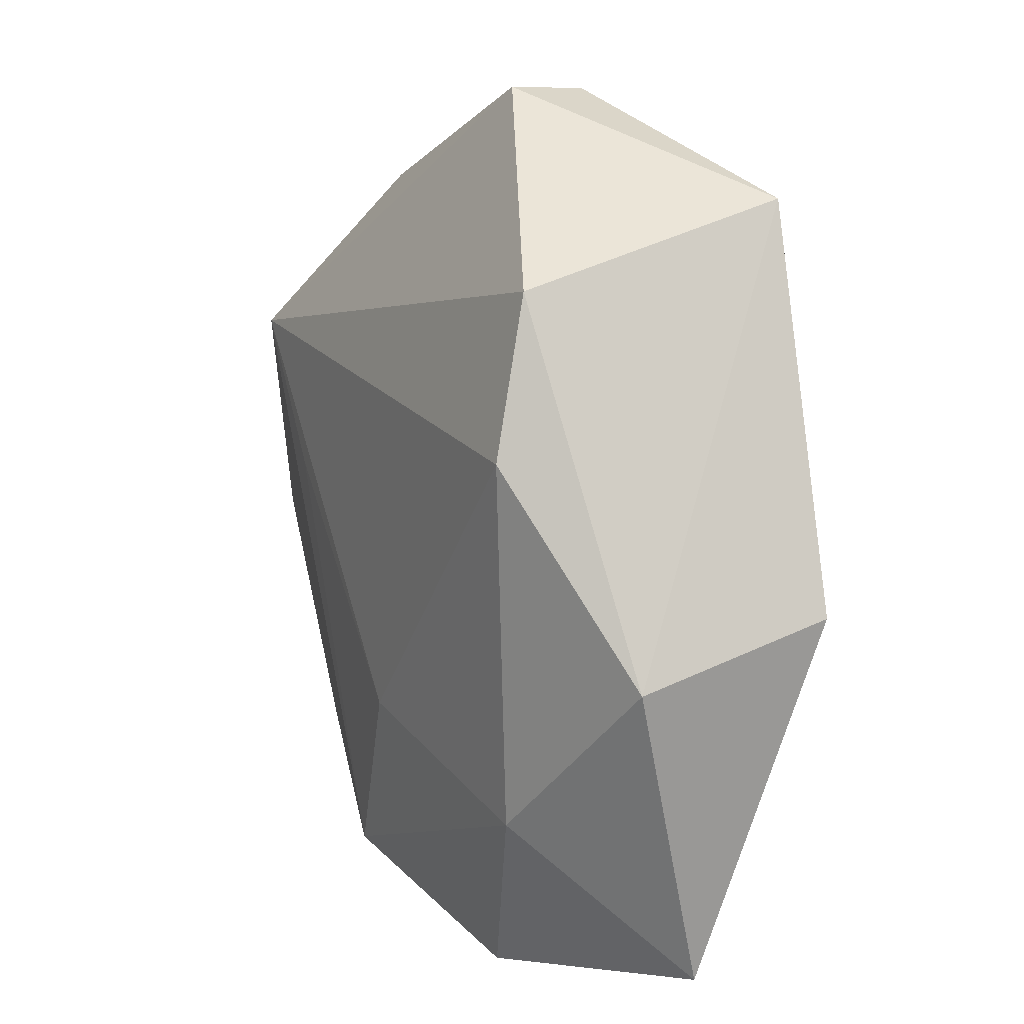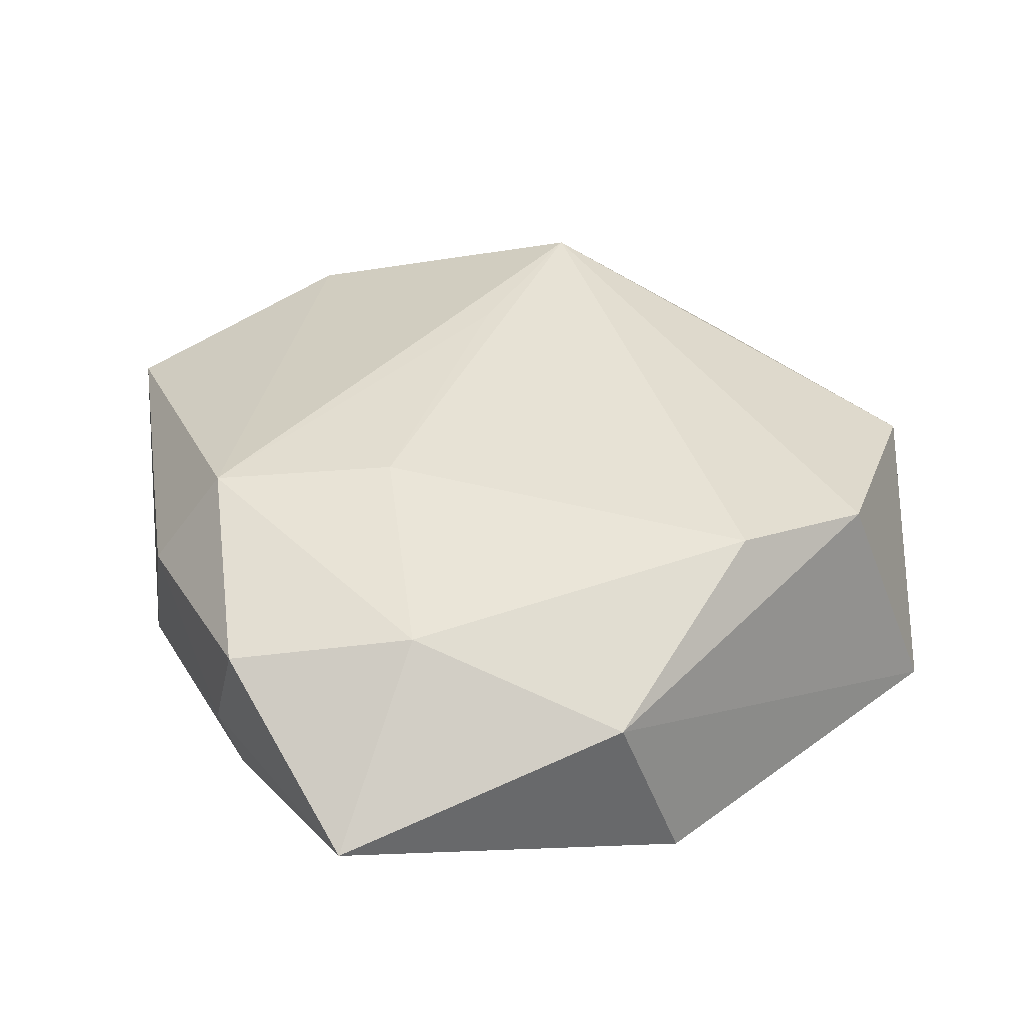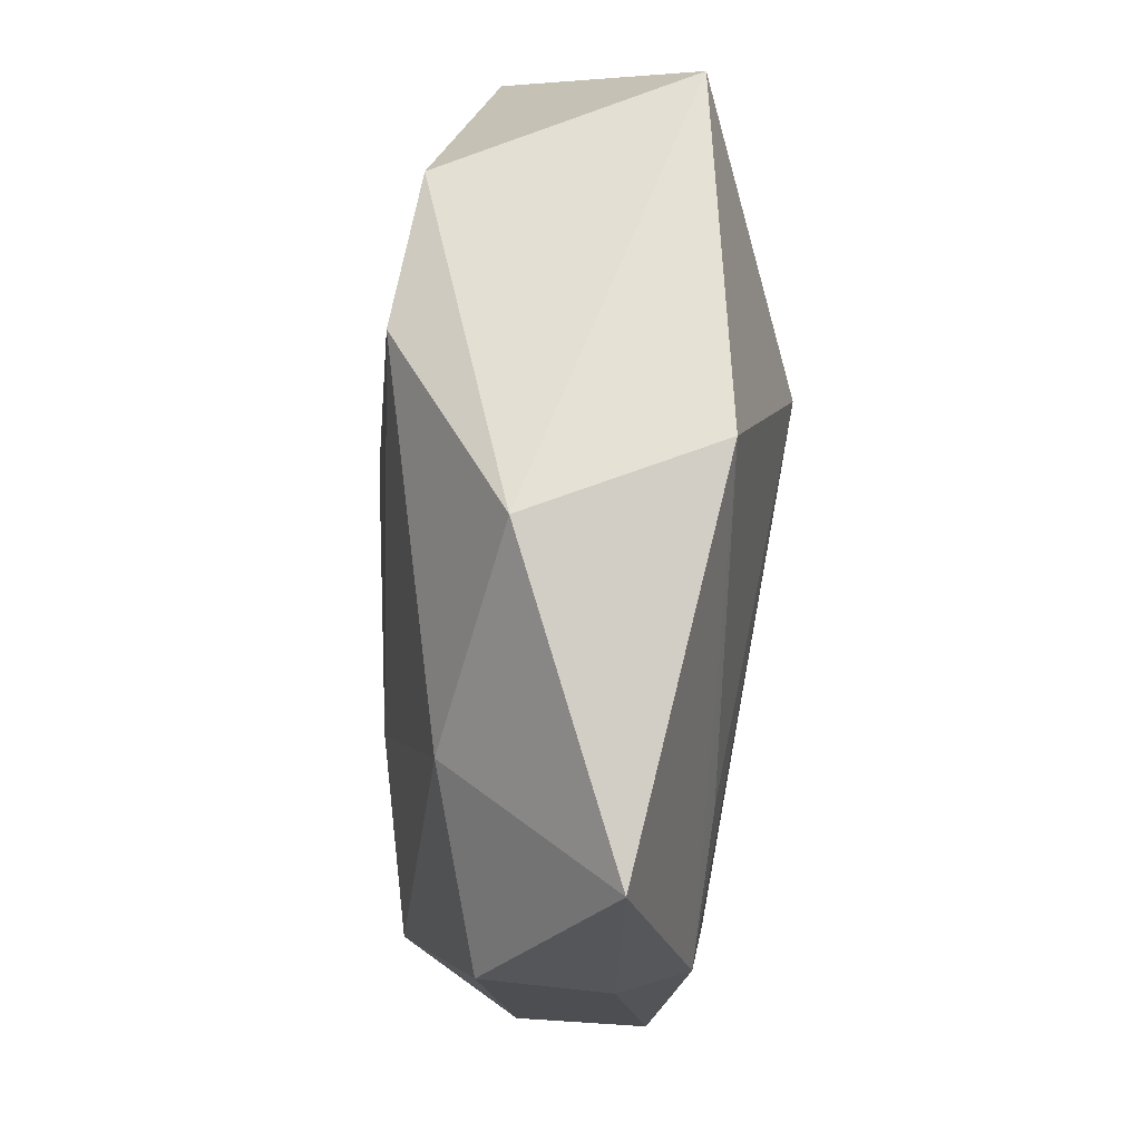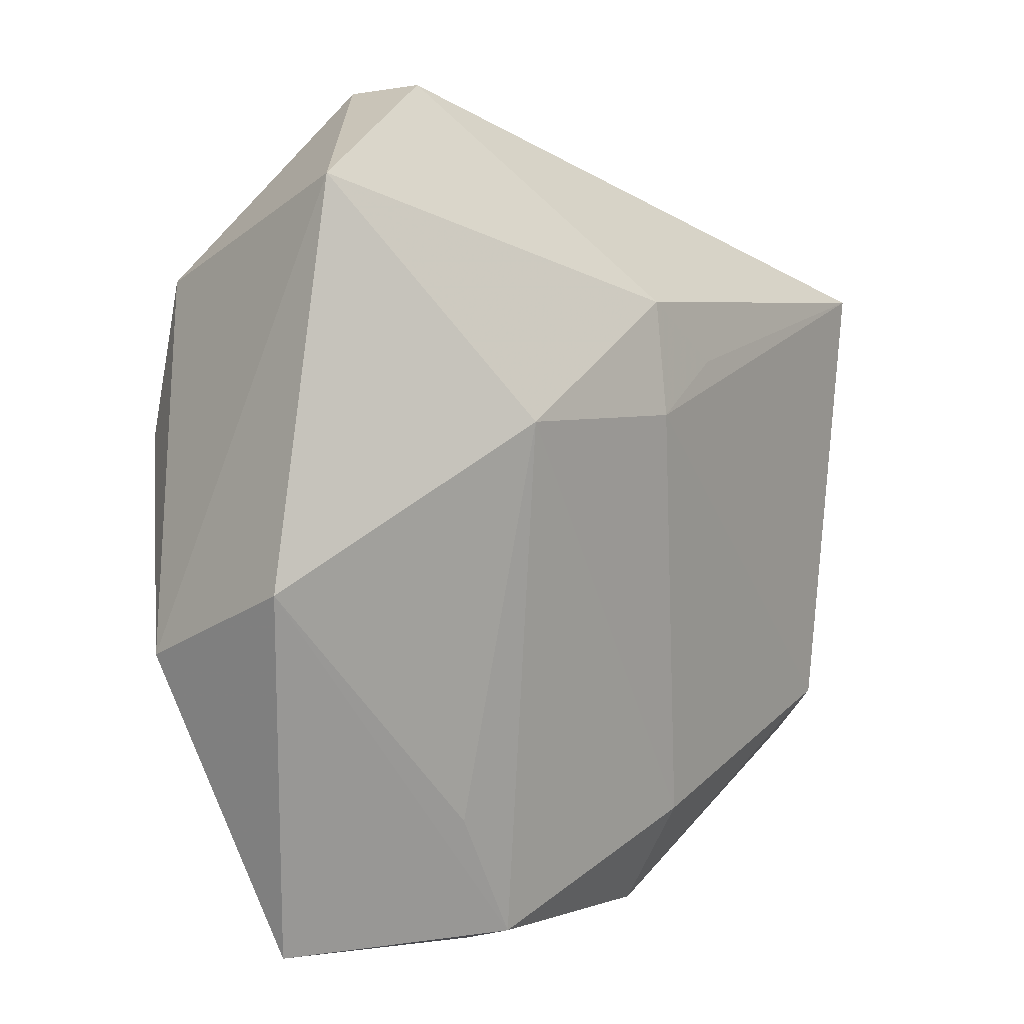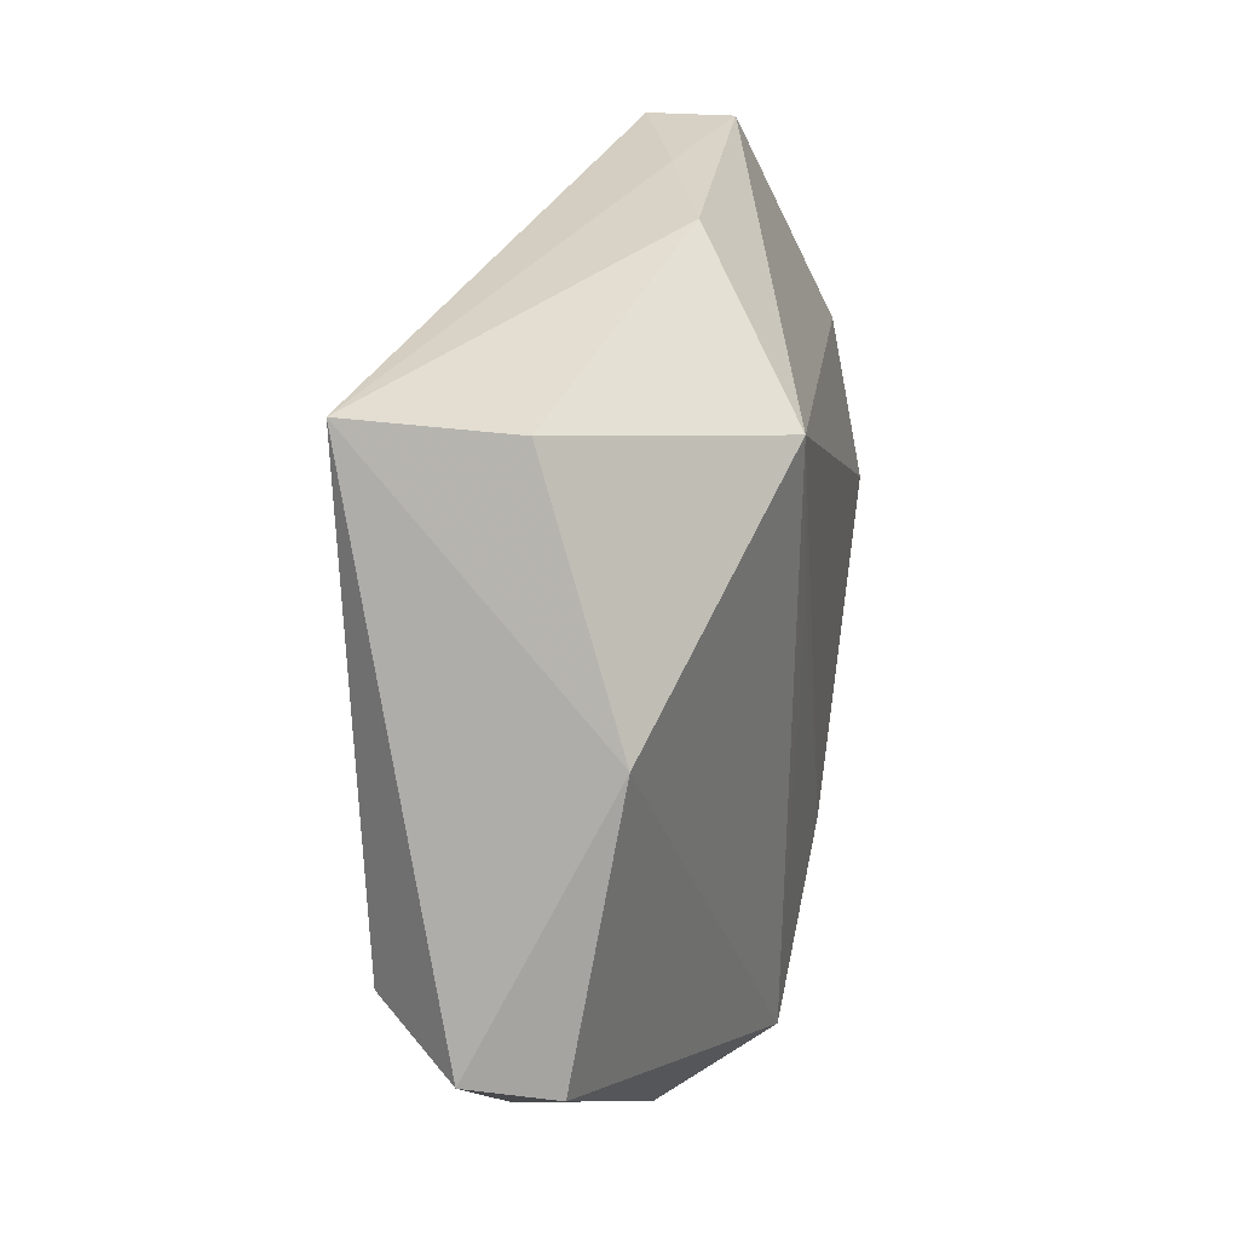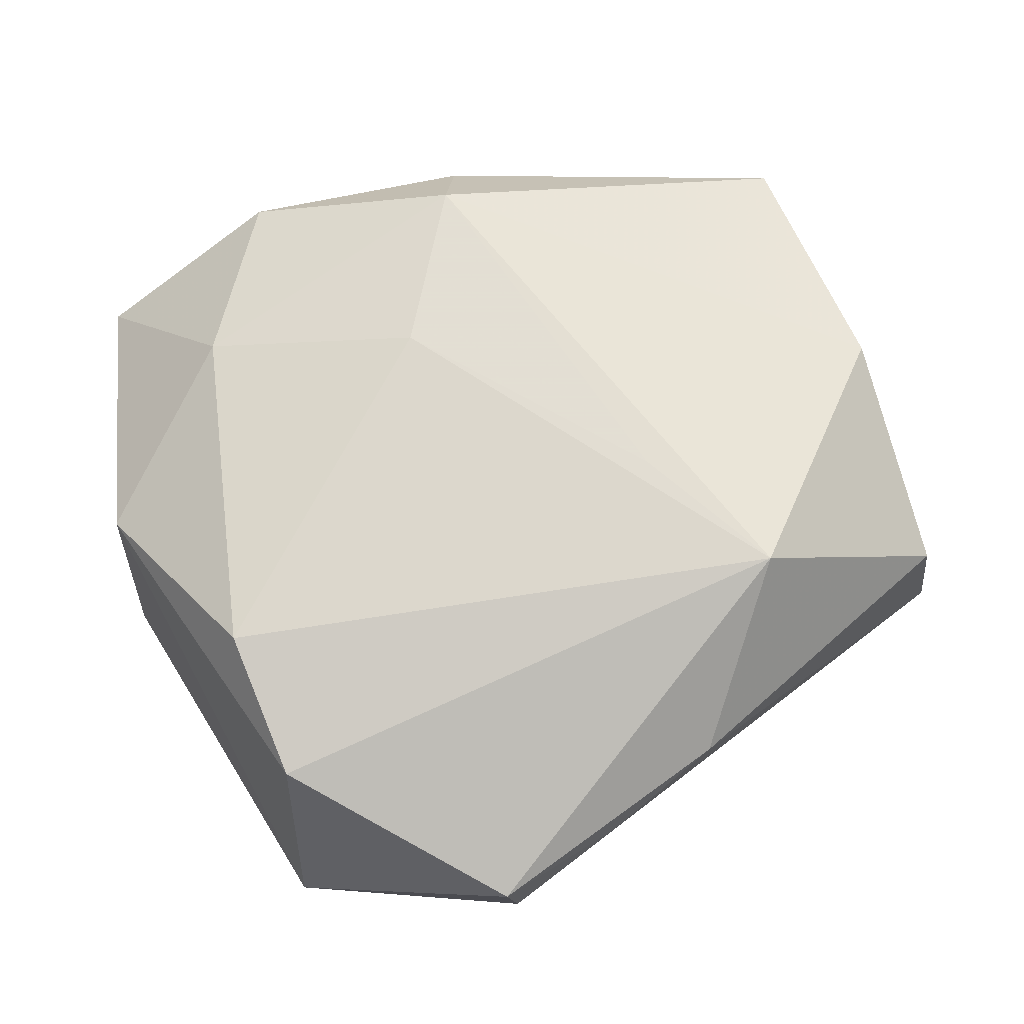
<metadata>
{"format":"obj","ext":"obj","renderer":"f3d","projection":"perspective","resolution":1024,"background":"white","views":[{"elev":4.9,"azim":66.6,"up":"+Y"},{"elev":37.8,"azim":59.6,"up":"+Z"},{"elev":-21.7,"azim":87.9,"up":"+Y"},{"elev":1.2,"azim":130.8,"up":"+Y"},{"elev":12.2,"azim":-78.3,"up":"+Y"},{"elev":73.1,"azim":159.5,"up":"+Z"}]}
</metadata>
<code>
v -0.02212 0.02059 0.01861
v -0.01005 0.0357 0.008228
v -0.00266 0.01076 -0.01832
v -0.03911 -0.01951 -0.01078
v -0.0117 0.01634 -0.01675
v -0.04231 0.02298 0.002305
v 0.01458 0.0429 -0.000898
v 0.03486 -0.03921 -0.003022
v -0.002667 0.02192 -0.01712
v 0.03357 0.008331 0.01605
v 0.03625 0.03167 -0.01022
v 0.02539 -0.02552 0.01161
v -0.04228 -0.02588 0.004524
v -0.0446 -0.02459 -0.003141
v 0.01568 0.04264 0.006803
v -0.01404 0.005817 0.01765
v -0.0106 -0.03923 -0.007357
v -0.01153 -0.02954 -0.01271
v -0.04315 -0.000566 0.009444
v 0.01797 0.009823 -0.01894
v 0.01927 -0.02758 -0.01122
v 0.01138 -0.03922 -0.009809
v 0.0421 -0.01143 0.006033
v 0.01515 -0.04092 0.008165
v 0.03311 0.02335 0.01325
v 0.04374 -0.00537 -0.01128
v -0.008121 -0.03909 0.00438
v 0.002042 0.03951 0.003784
v 0.01016 -0.04093 -0.003473
v 0.004751 -0.01695 0.01634
v -0.04394 0.02413 -0.01204
v -0.004972 -0.03251 0.01449
f 8 26 23
f 19 31 14
f 6 31 19
f 20 18 3
f 11 23 26
f 26 20 11
f 14 31 4
f 3 18 4
f 4 31 3
f 8 23 12
f 12 23 10
f 32 27 24
f 8 12 24
f 24 12 32
f 14 4 17
f 17 4 18
f 30 12 10
f 32 12 30
f 2 31 6
f 13 19 14
f 32 19 13
f 13 27 32
f 14 17 13
f 13 17 27
f 1 19 32
f 1 30 10
f 6 19 1
f 1 2 6
f 21 20 26
f 10 23 25
f 23 11 25
f 25 1 10
f 9 31 7
f 7 11 9
f 9 20 3
f 9 11 20
f 8 24 29
f 29 24 27
f 27 17 29
f 7 31 28
f 31 2 28
f 32 30 16
f 16 1 32
f 30 1 16
f 22 17 18
f 18 20 22
f 20 21 22
f 8 29 22
f 22 29 17
f 22 26 8
f 22 21 26
f 15 11 7
f 15 25 11
f 7 28 15
f 15 28 2
f 2 1 15
f 1 25 15
f 3 31 5
f 5 9 3
f 31 9 5

</code>
